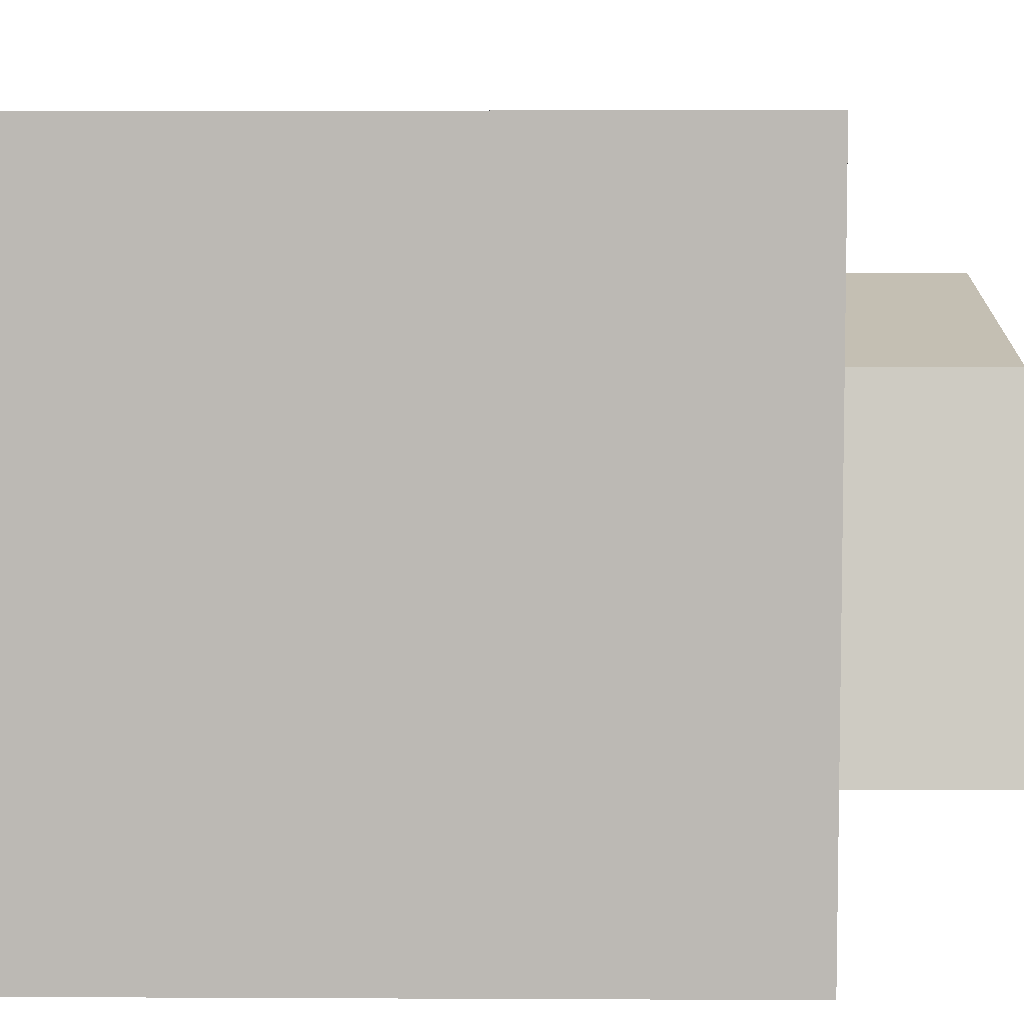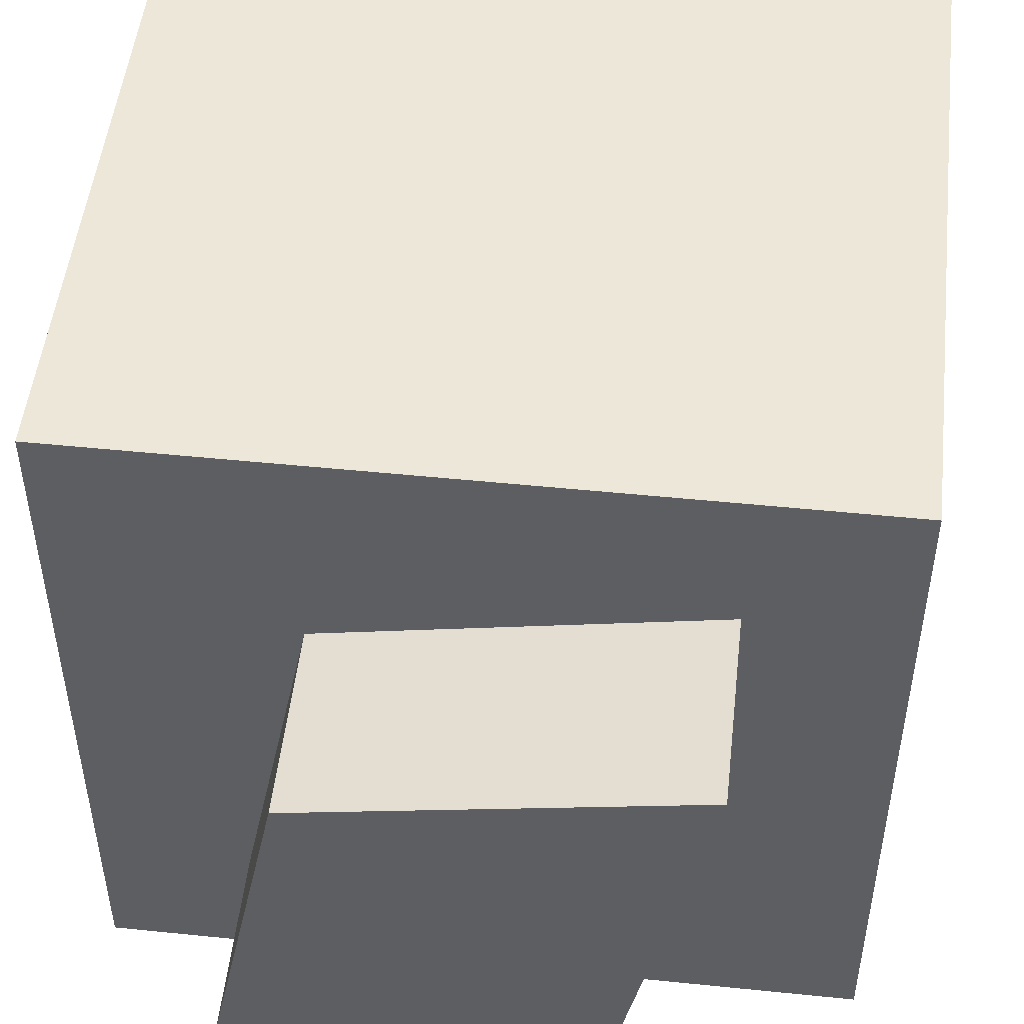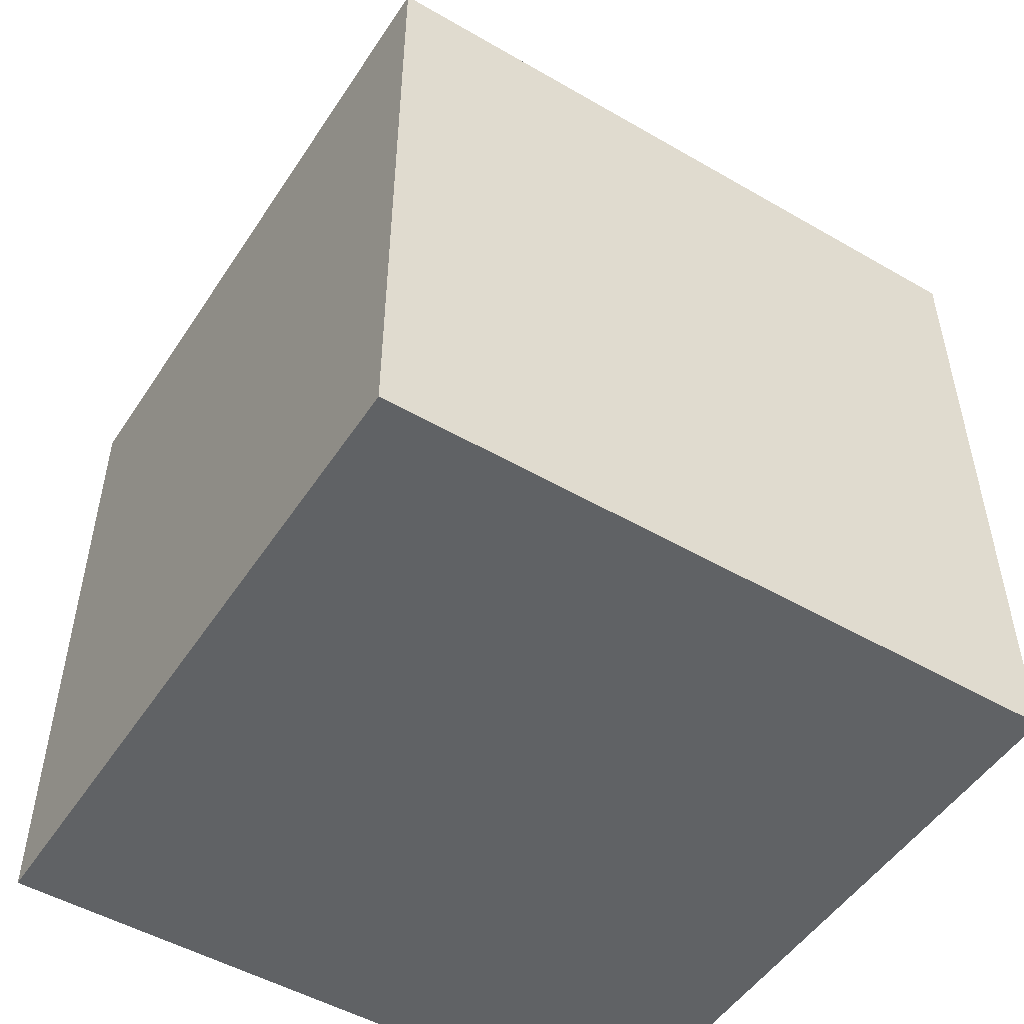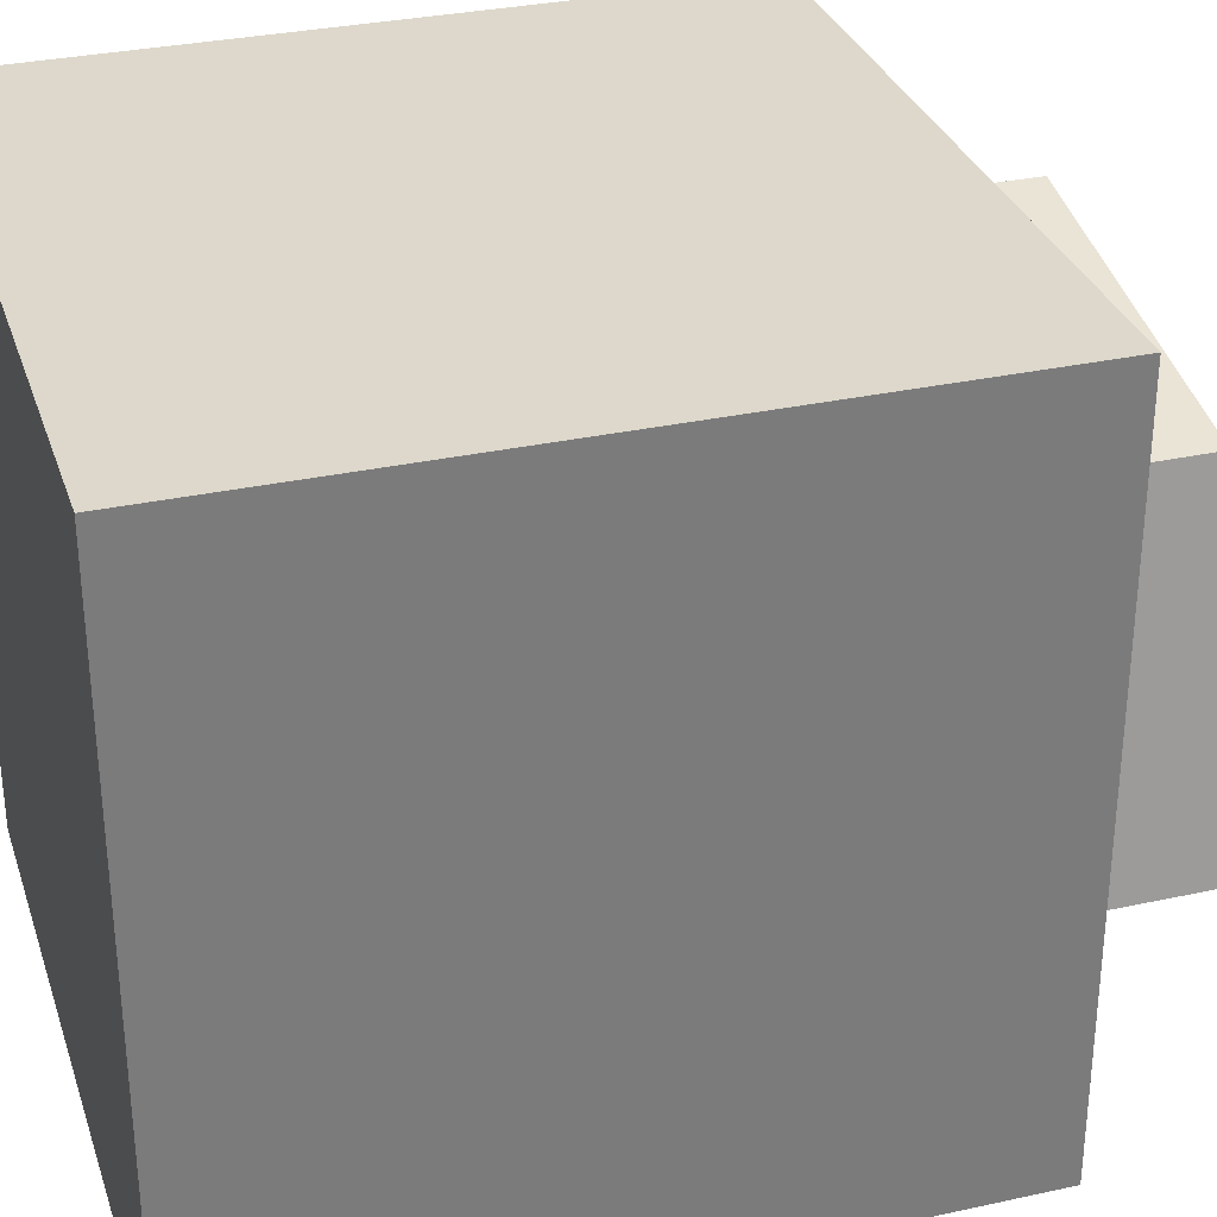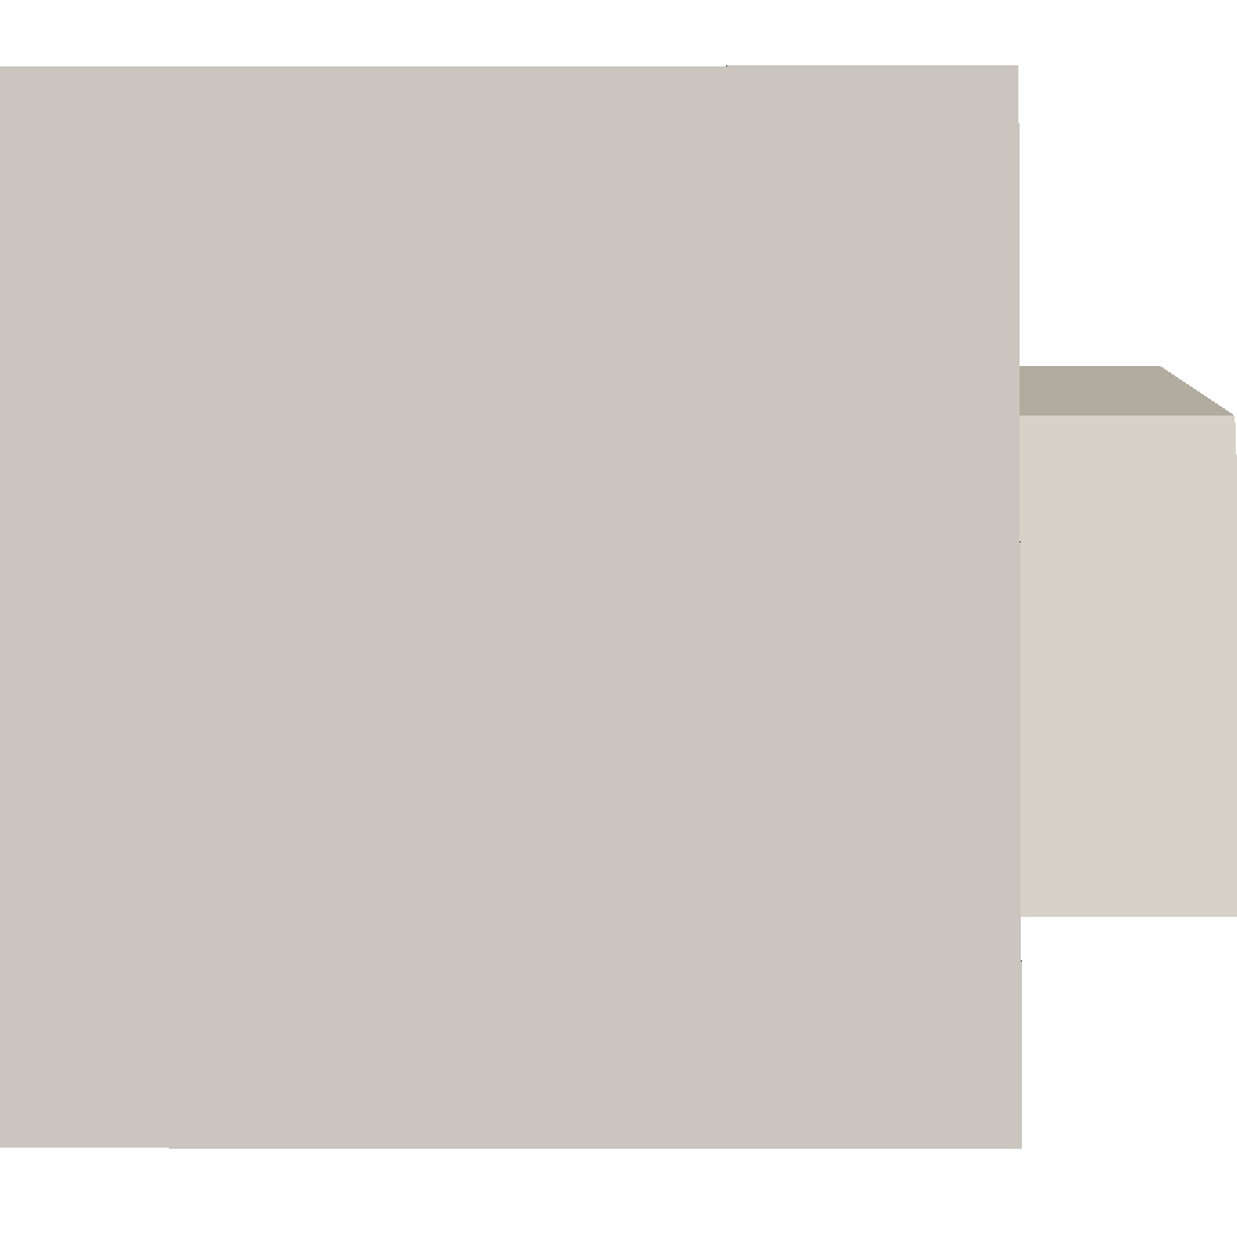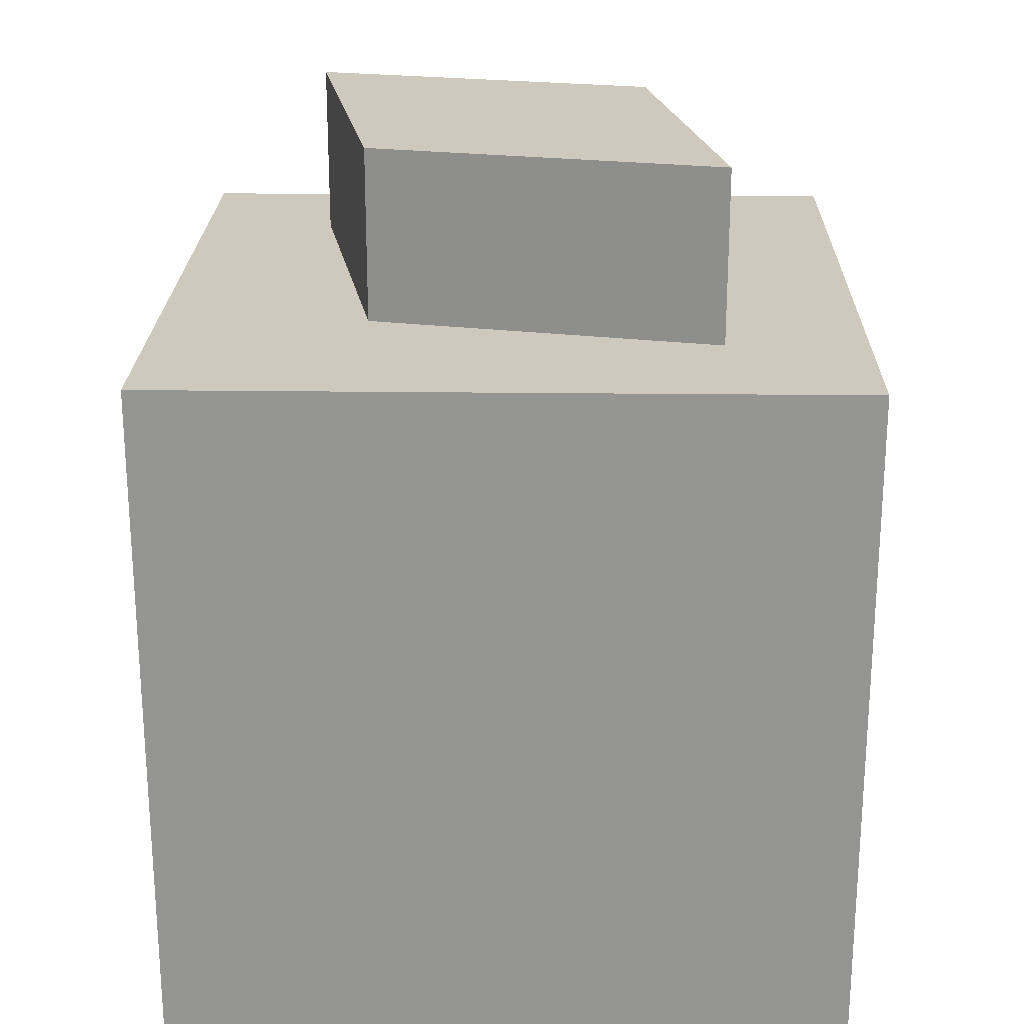
<metadata>
{"format":"obj","ext":"obj","renderer":"f3d","projection":"perspective","resolution":1024,"background":"white","views":[{"elev":6.5,"azim":90.8,"up":"+Z"},{"elev":50.2,"azim":-173.6,"up":"+Z"},{"elev":-50.5,"azim":57.7,"up":"+Y"},{"elev":31.5,"azim":72.8,"up":"+Z"},{"elev":-1.4,"azim":90.5,"up":"+Z"},{"elev":22.5,"azim":91.2,"up":"+Y"}]}
</metadata>
<code>
o Cap_Cube.006
v -0.04 -0.04 0.04
v -0.04 0.04 0.04
v -0.04 -0.04 -0.04
v -0.04 0.04 -0.04
v 0.04 -0.04 0.04
v 0.04 0.04 0.04
v 0.04 -0.04 -0.04
v 0.04 0.04 -0.04
v -0.016 0.06 -0.016
v -0.016 0.04 -0.016
v 0.024 0.06 -0.024
v 0.024 0.04 -0.024
v -0.024 0.06 0.024
v -0.024 0.04 0.024
v 0.016 0.06 0.016
v 0.016 0.04 0.016
f 1 2 4 3
f 3 4 8 7
f 7 8 6 5
f 5 6 2 1
f 3 7 5 1
f 8 4 2 6
f 14 10 12 16
f 9 13 15 11
f 12 11 15 16
f 16 15 13 14
f 10 9 11 12
f 14 13 9 10

</code>
